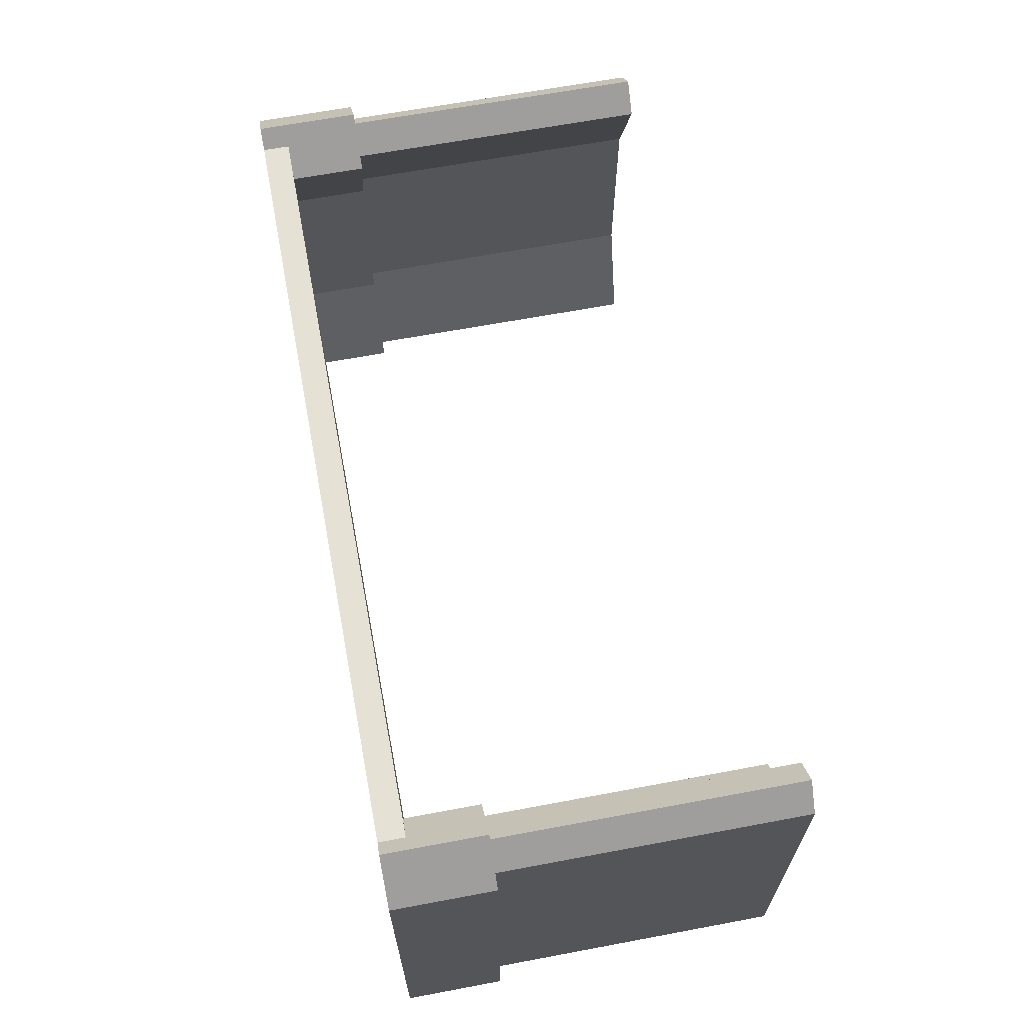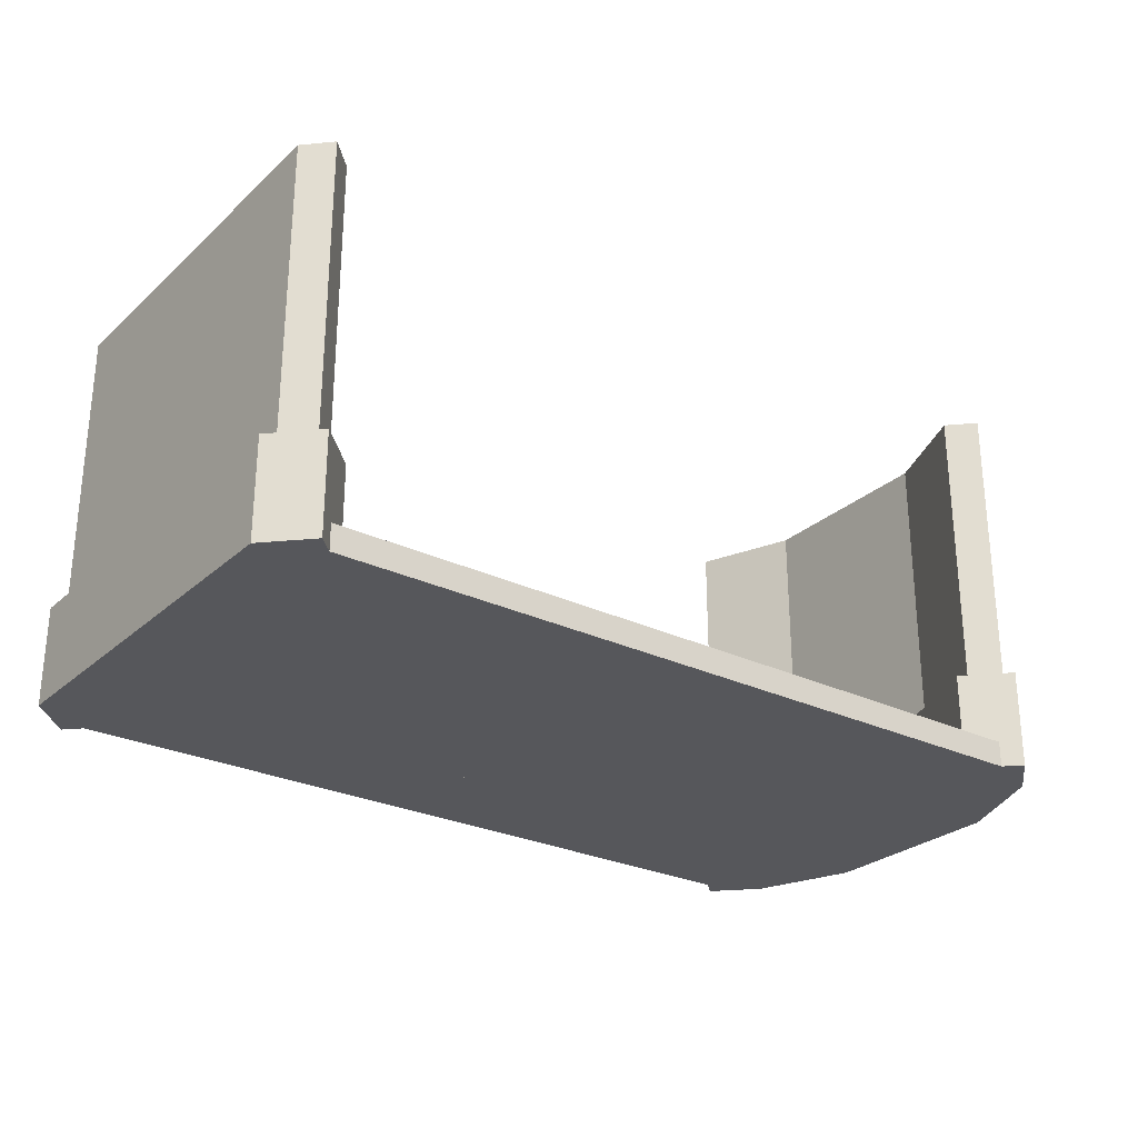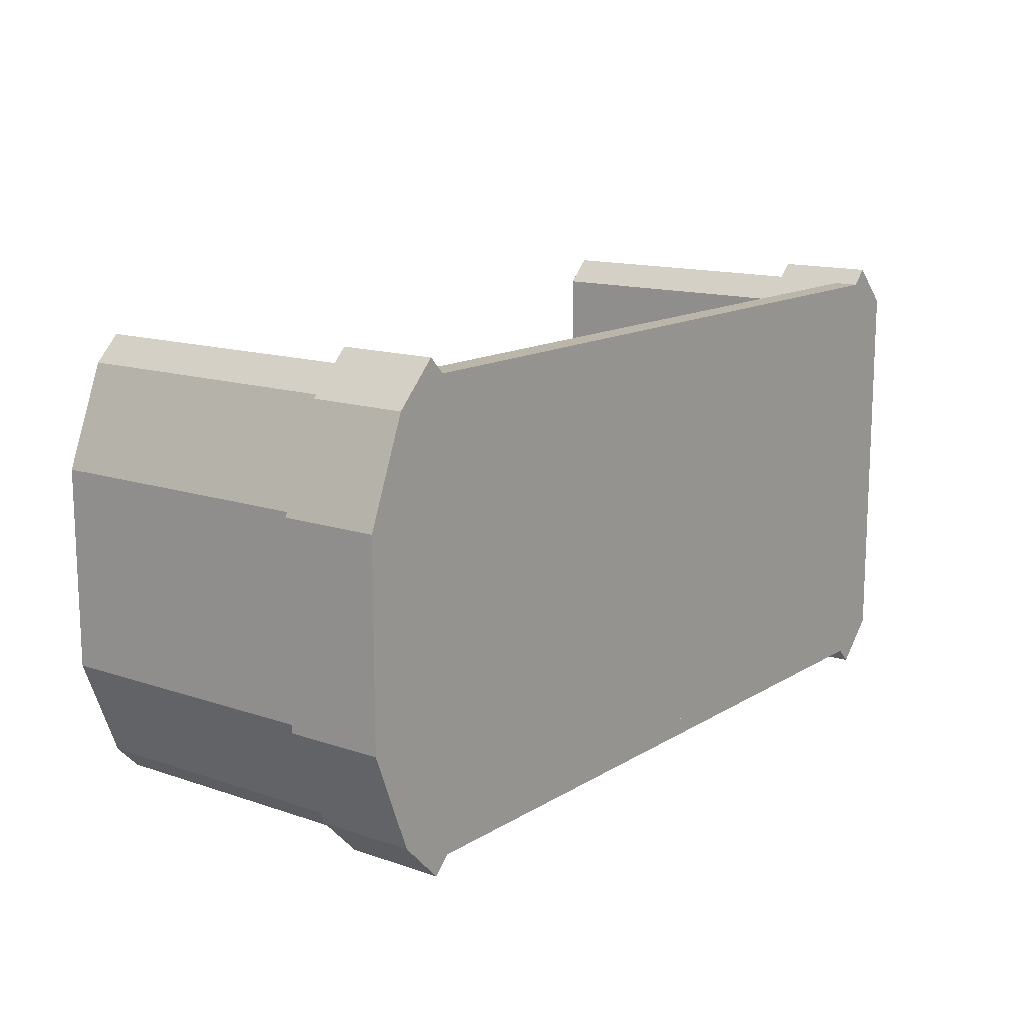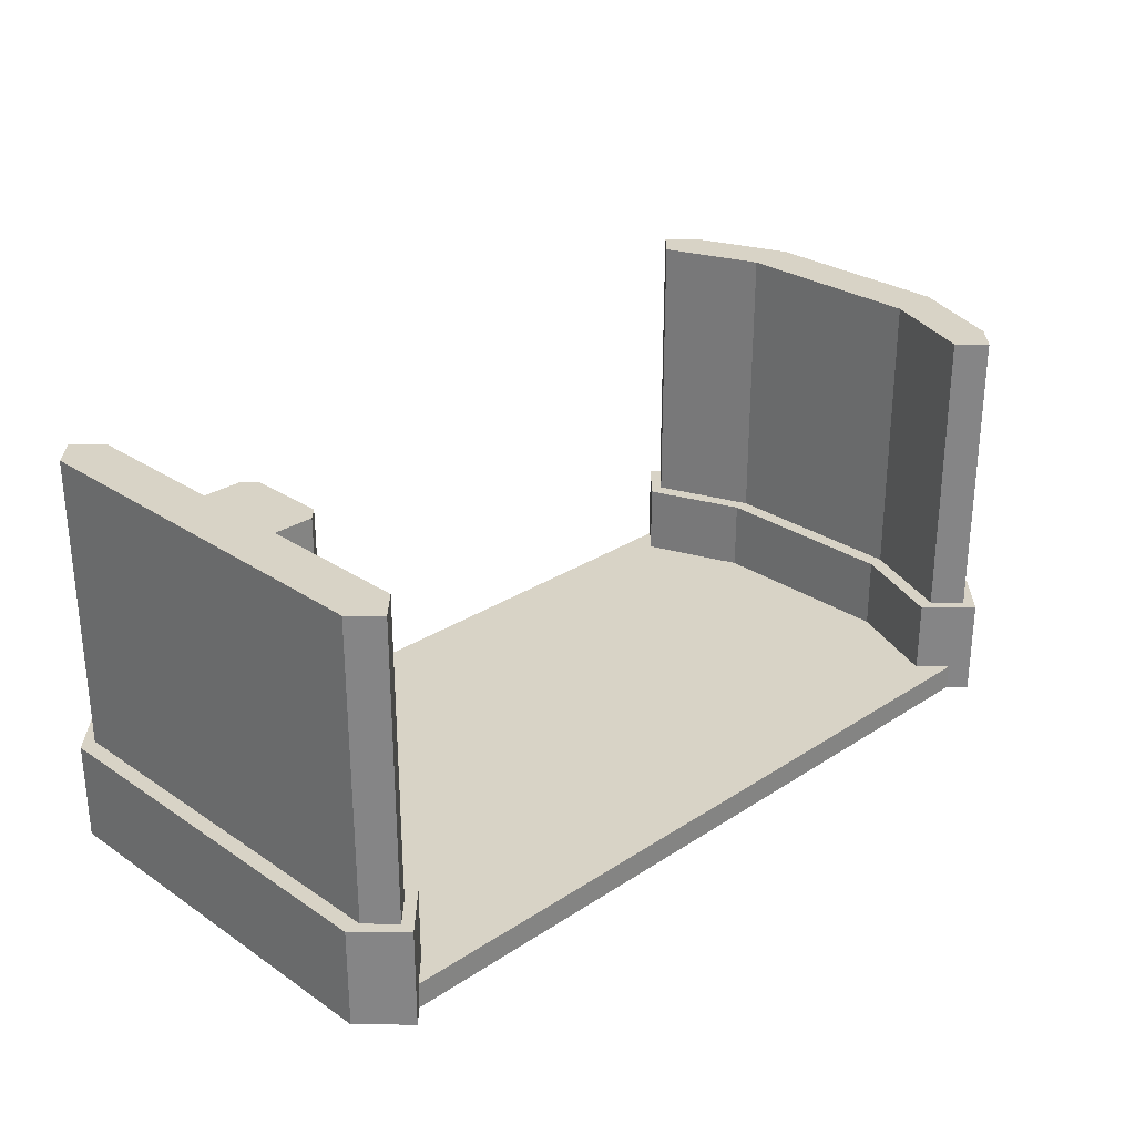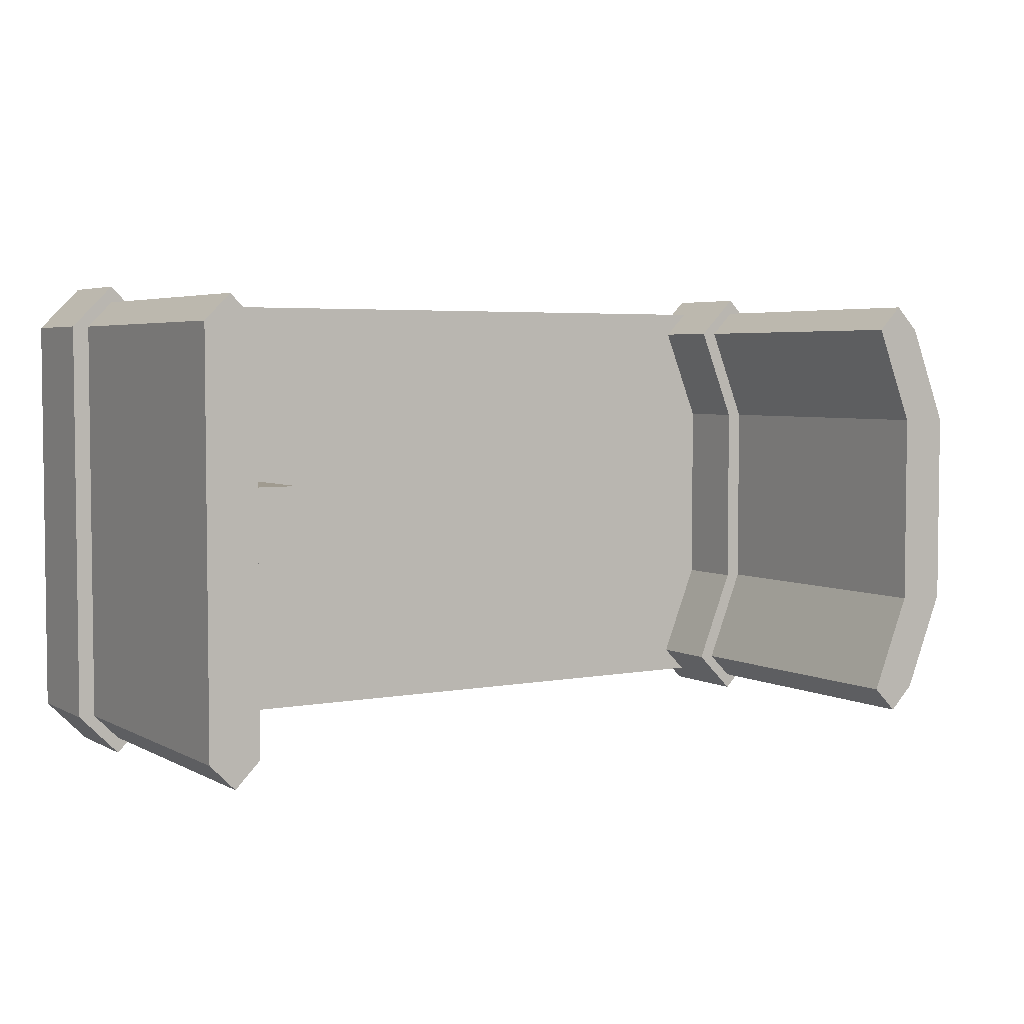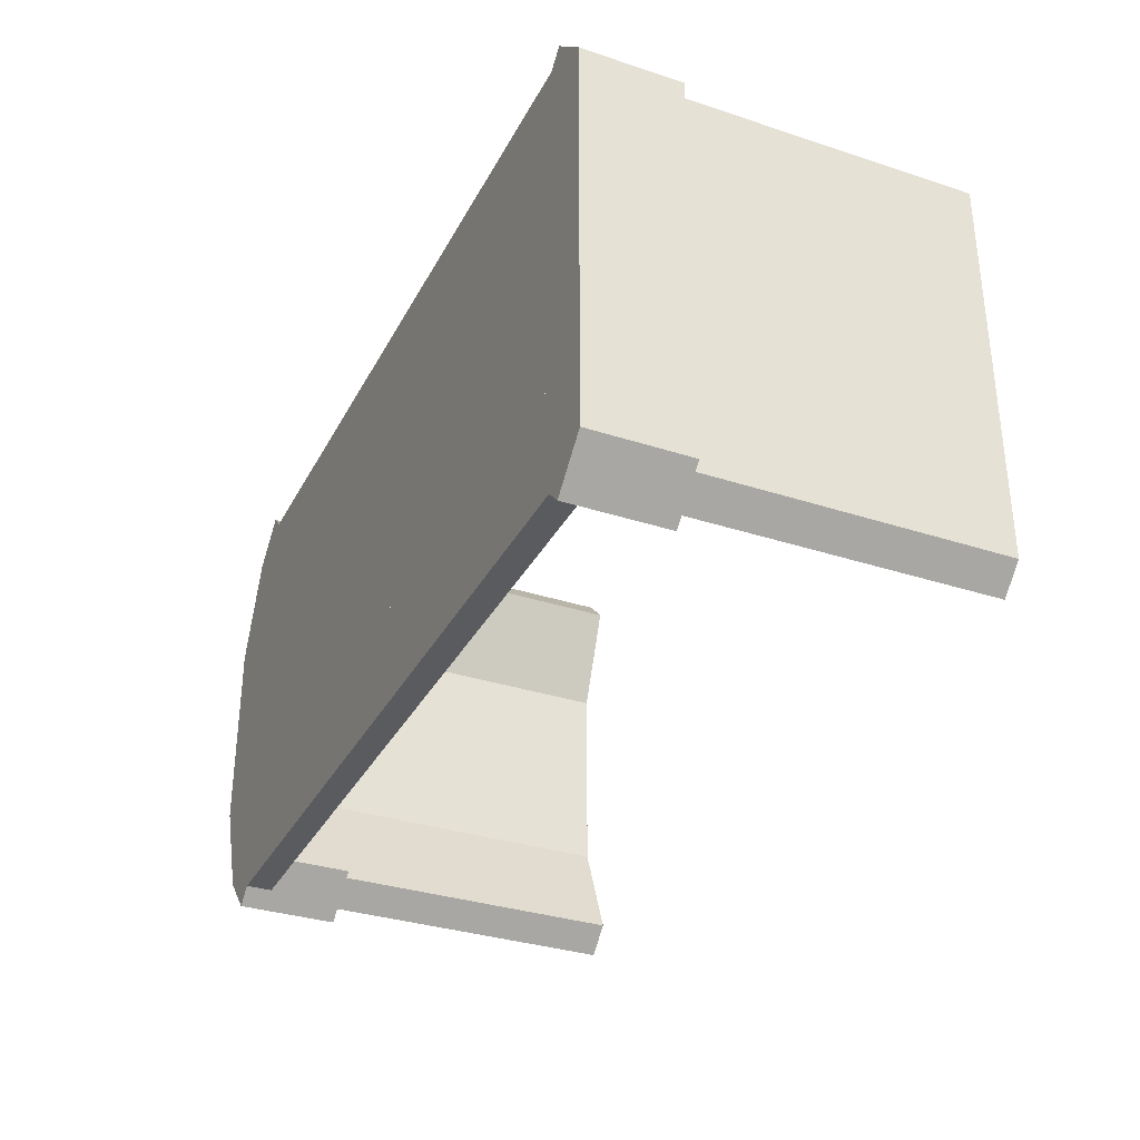
<metadata>
{"format":"obj","ext":"obj","renderer":"f3d","projection":"perspective","resolution":1024,"background":"white","views":[{"elev":65.0,"azim":79.3,"up":"+Z"},{"elev":-27.1,"azim":143.4,"up":"+Y"},{"elev":13.8,"azim":-52.9,"up":"+Z"},{"elev":28.1,"azim":135.4,"up":"+Y"},{"elev":4.2,"azim":148.2,"up":"+Z"},{"elev":-33.1,"azim":65.7,"up":"+Z"}]}
</metadata>
<code>
g floor_05_99
v 0.5 0 -0.5625
v 0.5625 0 0.5
v 0.5625 0 -0.5
v 0.5 0 0.5625
v -0.5 0 -0.5625
v -0.5 0 0.5625
v -0.5625 0 -0.5
v -0.5625 0 0.5
v 0.5 0.065 0.5625
v 0.5625 0.065 -0.5
v 0.5625 0.065 0.5
v 0.5 0.065 -0.5625
v -0.5 0.065 0.5625
v -0.5 0.065 -0.5625
v -0.5625 0.065 0.5
v -0.5625 0.065 -0.5
v -1.562 0 0.5
v -1.663 0 -0.25
v -1.663 0 0.25
v -1.562 0 -0.5
v -1.5 0 0.5625
v -1.5 0 -0.5625
v -0.4375 0 0.5
v -0.4375 0 -0.5
v -1.562 0.065 -0.5
v -1.663 0.065 0.25
v -1.663 0.065 -0.25
v -1.562 0.065 0.5
v -1.5 0.065 -0.5625
v -1.5 0.065 0.5625
v -0.4375 0.065 -0.5
v -0.4375 0.065 0.5
f 3 2 1
f 4 1 2
f 5 1 4
f 6 5 4
f 7 5 6
f 8 7 6
f 11 10 9
f 12 9 10
f 13 9 12
f 14 13 12
f 15 13 14
f 16 15 14
f 1 5 12
f 14 12 5
f 10 3 12
f 1 12 3
f 11 2 10
f 3 10 2
f 4 2 9
f 11 9 2
f 6 13 8
f 15 8 13
f 8 15 7
f 16 7 15
f 5 7 14
f 16 14 7
f 6 4 13
f 9 13 4
f 19 18 17
f 20 17 18
f 21 17 20
f 22 21 20
f 6 21 22
f 5 6 22
f 23 6 5
f 24 23 5
f 27 26 25
f 28 25 26
f 29 25 28
f 30 29 28
f 14 29 30
f 13 14 30
f 31 14 13
f 32 31 13
f 21 6 30
f 13 30 6
f 28 17 30
f 21 30 17
f 26 19 28
f 17 28 19
f 22 20 29
f 25 29 20
f 5 14 24
f 31 24 14
f 24 31 23
f 32 23 31
f 6 23 13
f 32 13 23
f 5 22 14
f 29 14 22
f 27 18 26
f 19 26 18
f 25 20 27
f 18 27 20
g wall_02_100
v 0.4375 0 0.5
v 0.4375 1 0.5
v 0.5 0 0.5625
v 0.5 1 0.5625
v 0.5 0 -0.5625
v 0.5 1 -0.5625
v 0.4375 0 -0.5
v 0.4375 1 -0.5
v 0.5625 1 0.5
v 0.5625 0 0.5
v 0.5625 1 -0.5
v 0.5625 0 -0.5
v 0.6025 0.25 -0.5
v 0.6025 0 -0.5
v 0.6025 0.25 0.5
v 0.6025 0 0.5
v 0.5 0.25 -0.6025
v 0.5 0.25 0.6025
v 0.3975 0.25 -0.5
v 0.3975 0.25 0.5
v 0.3975 0 -0.5
v 0.3975 0 0.5
v 0.5 0 0.6025
v 0.5 0 -0.6025
v 0.4376 0 -0.125
v 0.3387 0 -0.125
v 0.4376 0 0.125
v 0.3387 0 0.125
v 0.31 0 0.09634
v 0.31 0 -0.09634
v 0.4376 1 -0.125
v 0.4376 1 0.125
v 0.3387 1 -0.125
v 0.3387 1 0.125
v 0.31 1 -0.09634
v 0.31 1 0.09634
f 35 34 33
f 34 35 36
f 39 38 37
f 38 39 40
f 36 42 41
f 42 36 35
f 38 41 43
f 41 38 36
f 36 38 40
f 36 40 34
f 35 44 42
f 44 35 37
f 37 35 33
f 37 33 39
f 43 37 38
f 37 43 44
f 41 44 43
f 44 41 42
f 33 40 39
f 40 33 34
f 47 46 45
f 46 47 48
f 49 47 45
f 47 49 50
f 50 49 51
f 50 51 52
f 54 51 53
f 51 54 52
f 55 46 48
f 46 55 56
f 56 55 53
f 53 55 54
f 55 52 54
f 52 55 50
f 50 48 47
f 48 50 55
f 53 49 56
f 49 53 51
f 49 46 56
f 46 49 45
f 59 58 57
f 58 59 60
f 58 60 61
f 58 61 62
f 65 64 63
f 64 65 66
f 66 65 67
f 66 67 68
f 64 57 63
f 57 64 59
f 65 57 58
f 57 65 63
f 67 58 62
f 58 67 65
f 61 67 62
f 67 61 68
f 66 61 60
f 61 66 68
f 64 60 59
f 60 64 66
g wall_03_101
v -1.663 1 0.25
v -1.663 1 -0.25
v -1.562 1 0.5
v -1.562 1 -0.5
v -1.538 1 0.25
v -1.5 1 0.5625
v -1.438 1 0.5
v -1.538 1 -0.25
v -1.5 1 -0.5625
v -1.438 1 -0.5
v -1.663 5.264e-17 0.25
v -1.663 4.512e-17 -0.25
v -1.538 4.512e-17 0.25
v -1.538 5.264e-17 -0.25
v -1.5 -6.317e-16 0.5625
v -1.438 0 0.5
v -1.562 0 0.5
v -1.438 0 -0.5
v -1.5 -2.707e-16 -0.5625
v -1.562 0 -0.5
v -1.702 0.25 -0.25
v -1.702 1.5e-17 -0.25
v -1.603 0.25 -0.5
v -1.603 0 -0.5
v -1.702 0.25 0.25
v -1.603 0.25 0.5
v -1.5 0.25 0.6025
v -1.5 0.25 -0.6025
v -1.498 0.25 0.25
v -1.397 0.25 0.5
v -1.498 0.25 -0.25
v -1.397 0.25 -0.5
v -1.498 1.692e-17 -0.25
v -1.397 0 -0.5
v -1.5 0 -0.6025
v -1.498 2.35e-17 0.25
v -1.5 -4.512e-17 0.6025
v -1.603 0 0.5
v -1.702 2.116e-17 0.25
v -1.397 0 0.5
f 71 70 69
f 70 71 72
f 72 71 73
f 73 71 74
f 73 74 75
f 76 72 73
f 72 76 77
f 77 76 78
f 70 79 69
f 79 70 80
f 82 73 81
f 73 82 76
f 84 74 83
f 74 84 75
f 71 83 74
f 83 71 85
f 81 75 84
f 75 81 73
f 87 78 86
f 78 87 77
f 69 85 71
f 85 69 79
f 86 76 82
f 76 86 78
f 77 88 72
f 88 77 87
f 72 80 70
f 80 72 88
f 88 79 80
f 79 88 85
f 85 88 82
f 82 88 87
f 82 87 86
f 81 85 82
f 85 81 83
f 83 81 84
f 91 90 89
f 90 91 92
f 94 89 93
f 89 94 91
f 91 94 95
f 91 95 96
f 96 95 97
f 97 95 98
f 99 96 97
f 96 99 100
f 102 99 101
f 99 102 100
f 102 101 103
f 104 103 101
f 105 103 104
f 106 103 105
f 106 92 103
f 107 92 106
f 92 107 90
f 105 104 108
f 103 100 102
f 100 103 96
f 96 92 91
f 92 96 103
f 108 95 105
f 95 108 98
f 95 106 105
f 106 95 94
f 89 107 93
f 107 89 90
f 93 106 94
f 106 93 107
f 101 97 104
f 97 101 99
f 104 98 108
f 98 104 97

</code>
